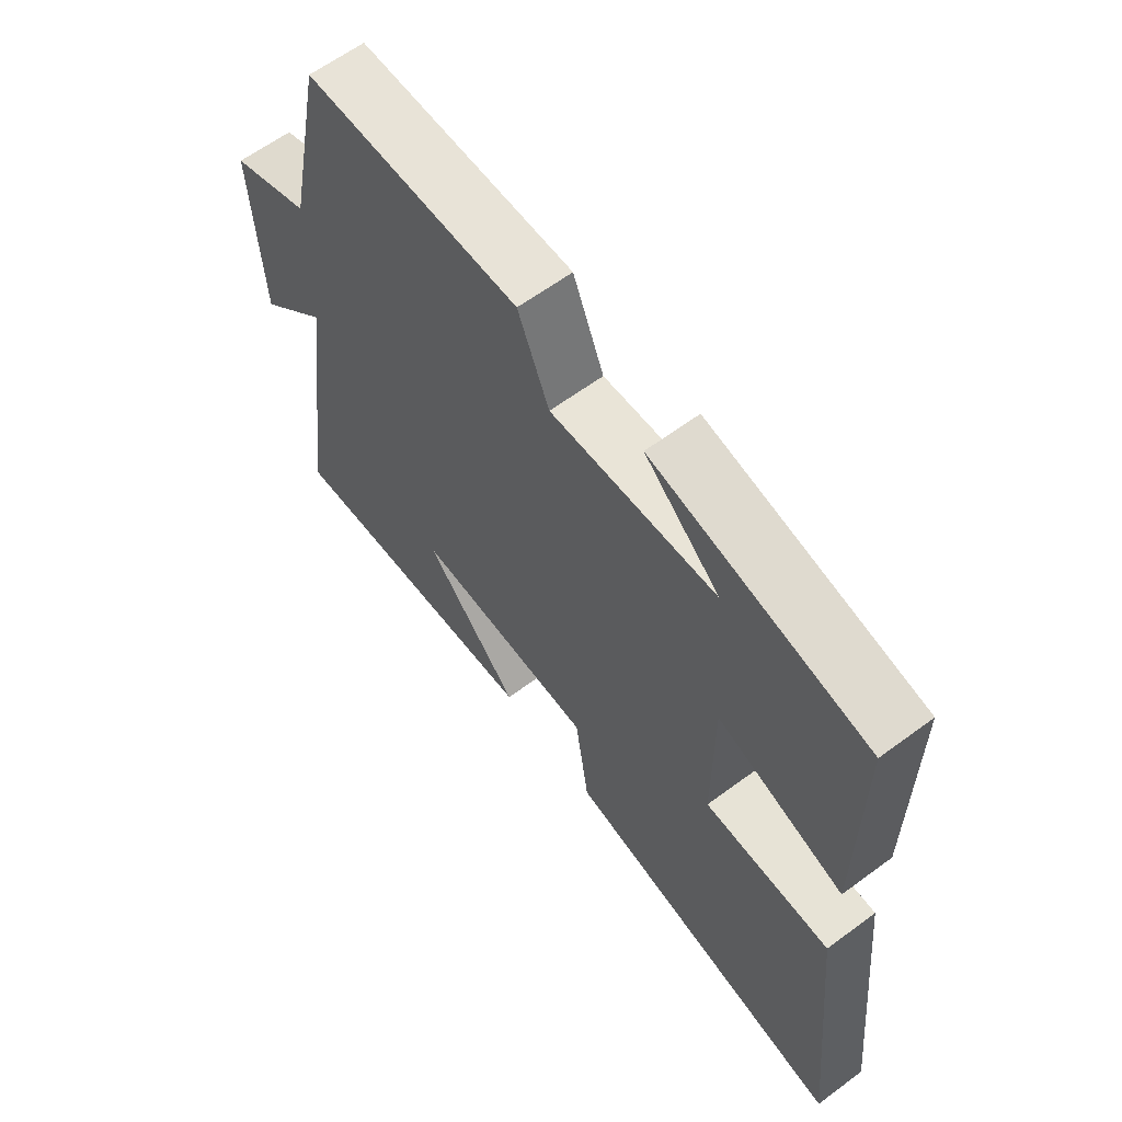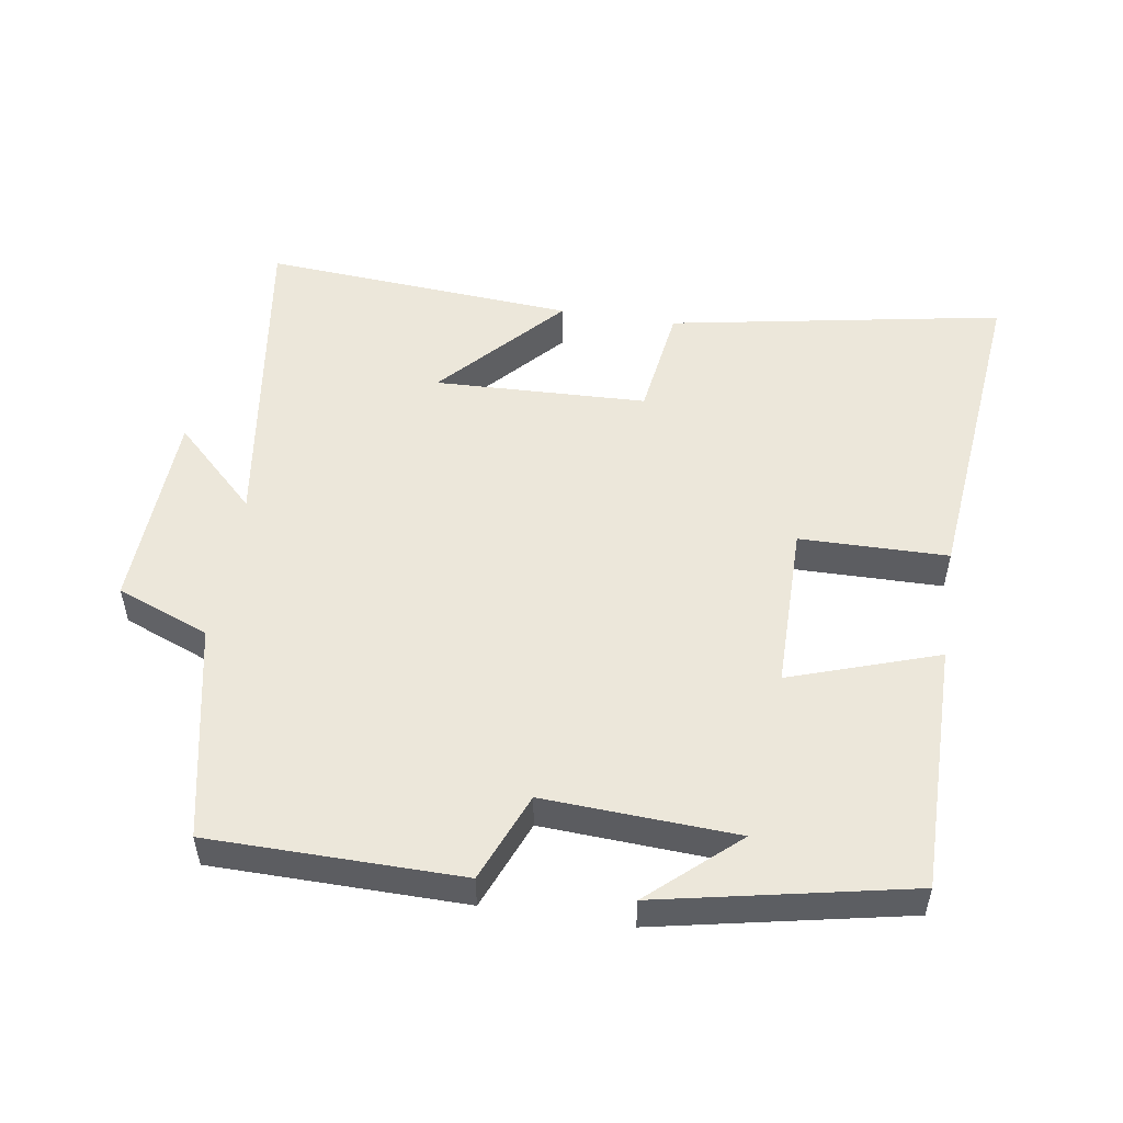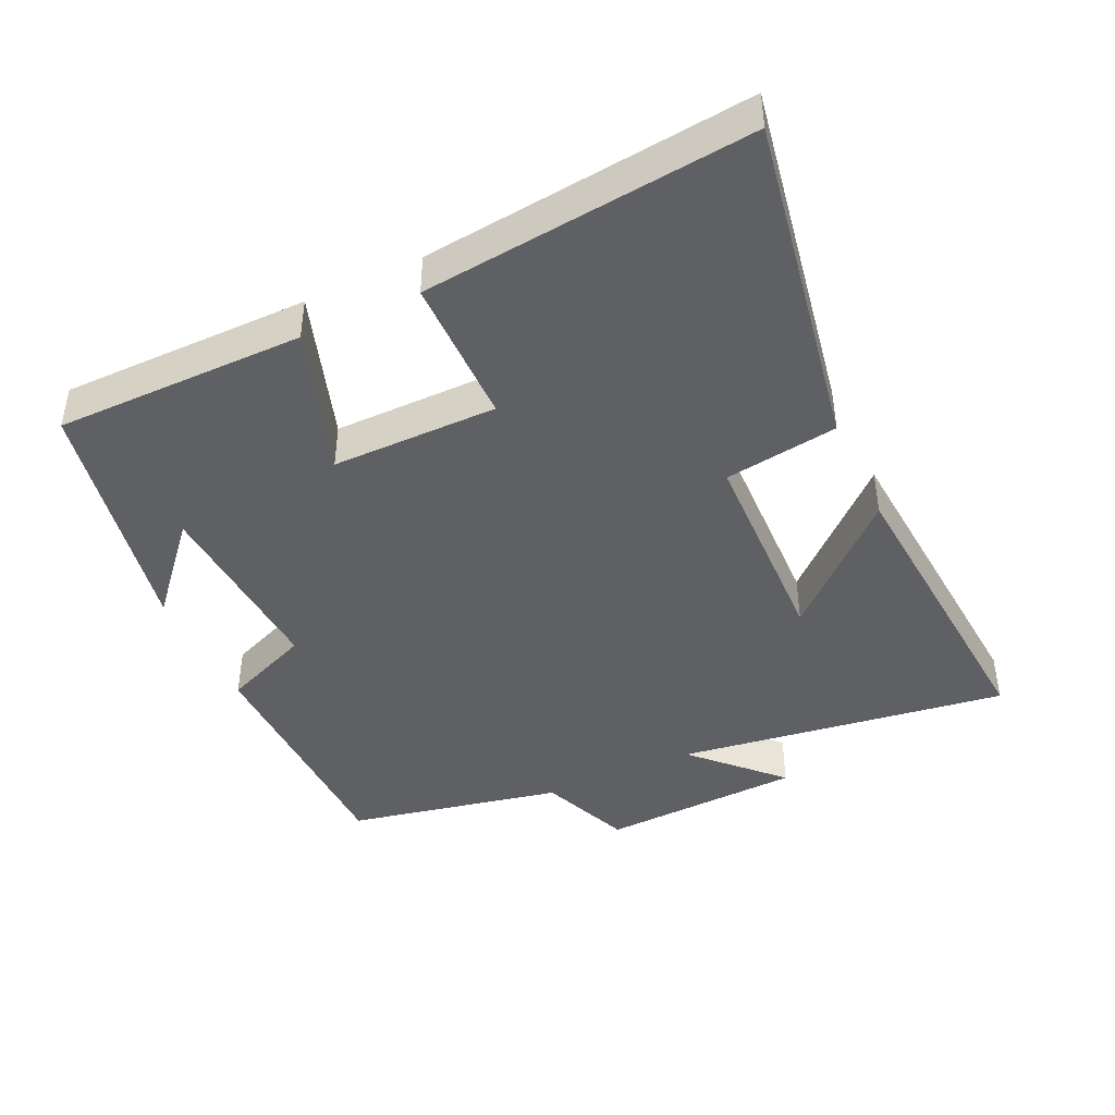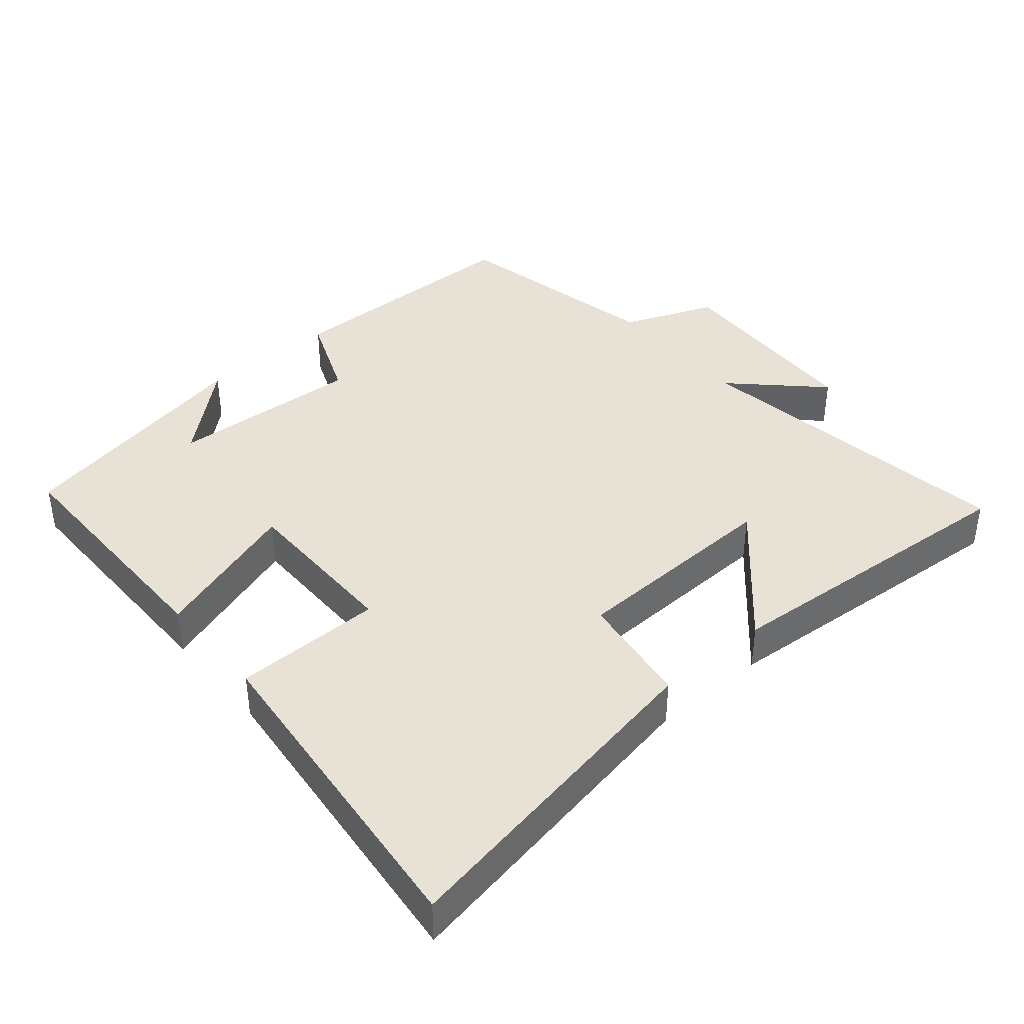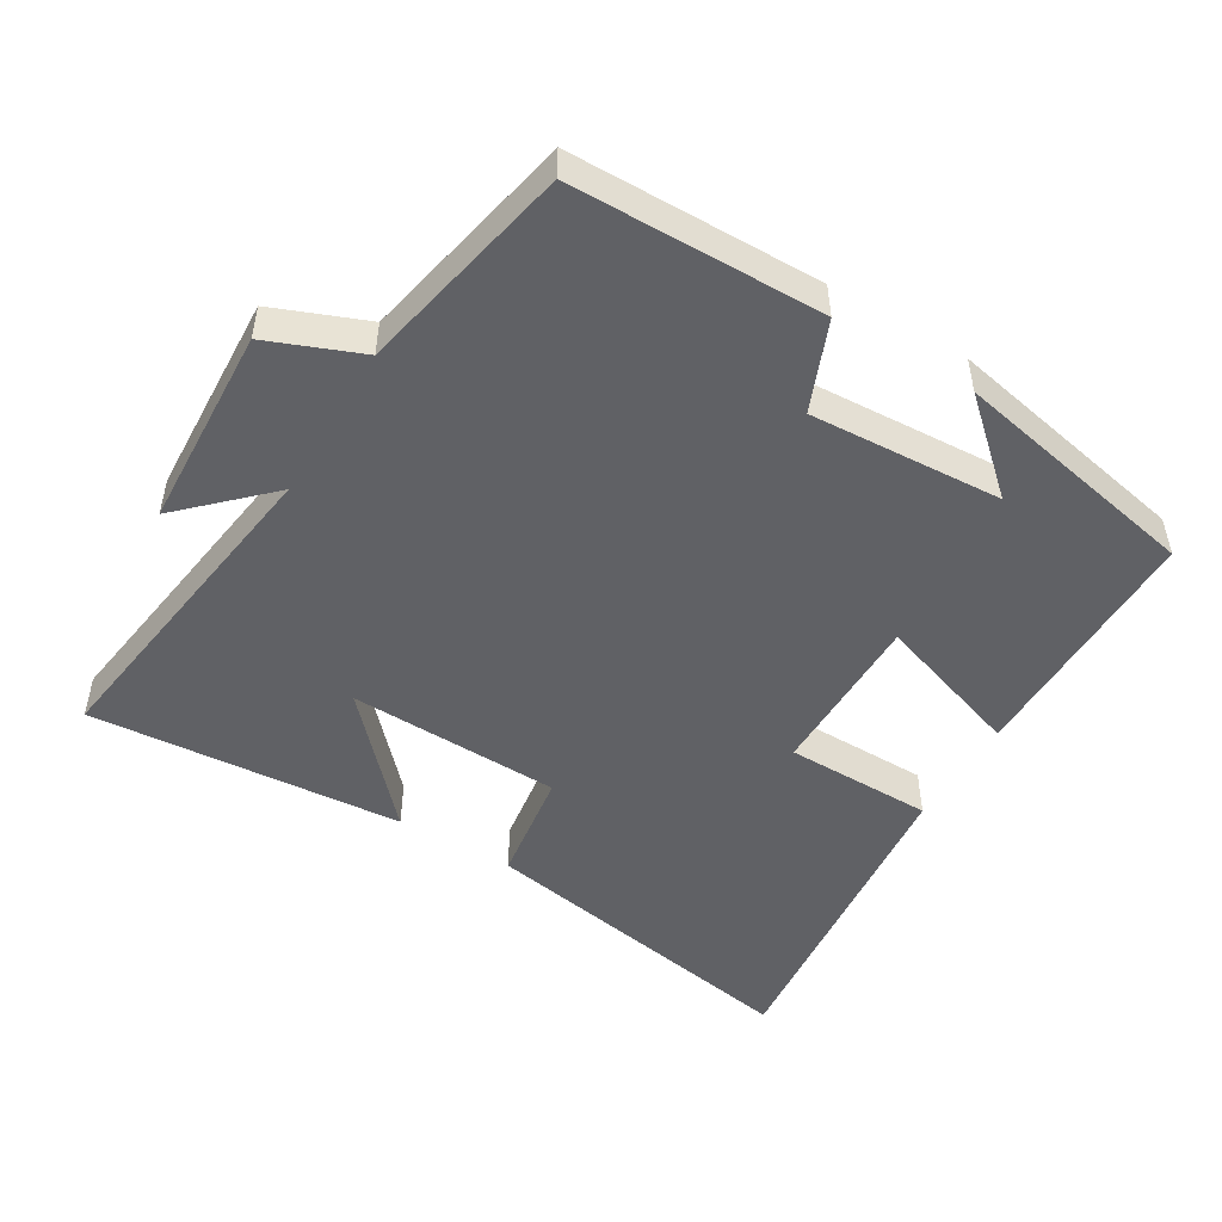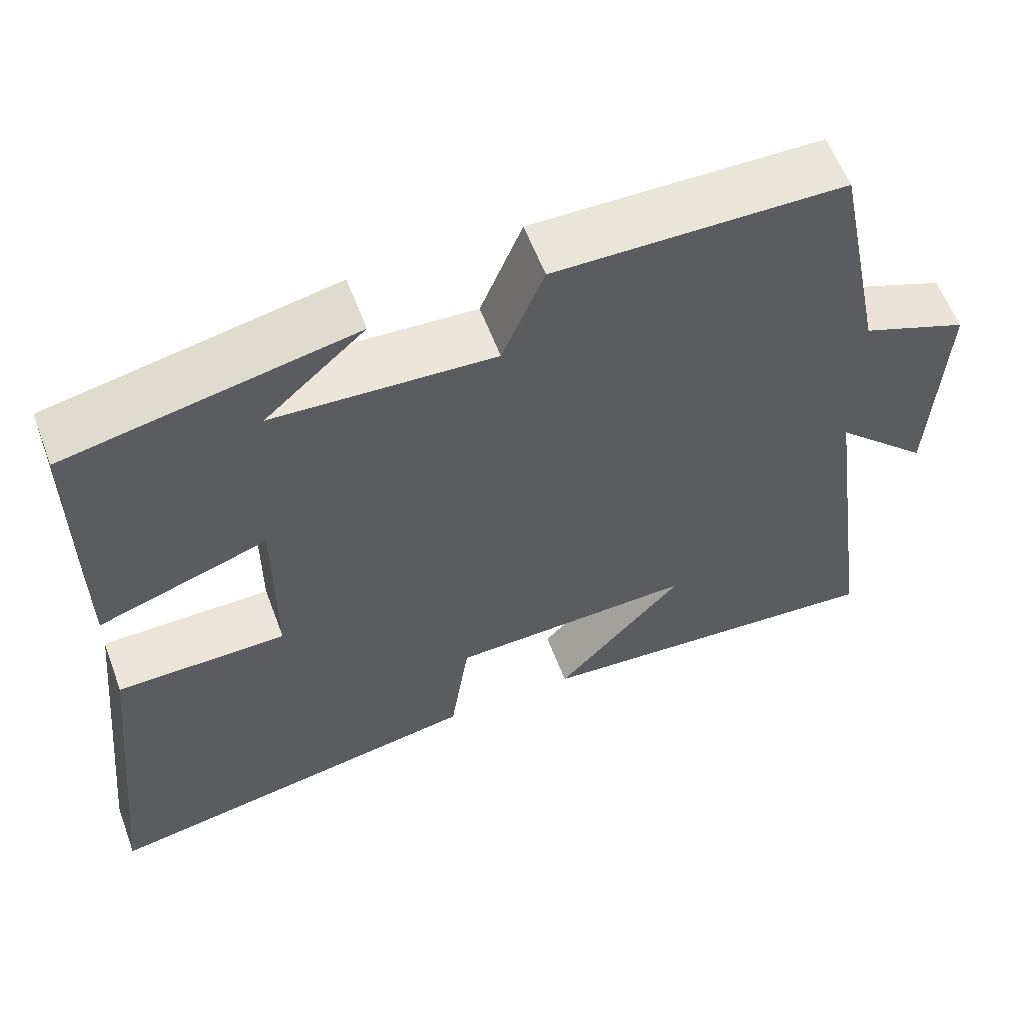
<metadata>
{"format":"obj","ext":"obj","renderer":"f3d","projection":"perspective","resolution":1024,"background":"white","views":[{"elev":62.4,"azim":53.1,"up":"+Z"},{"elev":52.0,"azim":8.7,"up":"+Y"},{"elev":-43.2,"azim":115.1,"up":"+Y"},{"elev":40.1,"azim":139.6,"up":"+Y"},{"elev":-49.4,"azim":-30.9,"up":"+Y"},{"elev":59.1,"azim":159.5,"up":"+Z"}]}
</metadata>
<code>
v 0.5 0.07 0.427
v 0.5 0.07 0.063
v 0.284 0.07 0.135
v 0.284 0.07 -0.107
v 0.5 0.07 -0.109
v 0.55 0.07 -0.587
v 0.061 0.07 -0.5
v 0.037 0.07 -0.334
v -0.273 0.07 -0.324
v -0.111 0.07 -0.5
v -0.568 0.07 -0.535
v -0.5 0.07 -0.052
v -0.621 0.07 -0.17
v -0.635 0.07 0.126
v -0.5 0.07 0.18
v -0.435 0.07 0.495
v -0.069 0.07 0.5
v -0.016 0.07 0.371
v 0.264 0.07 0.387
v 0.137 0.07 0.5
v 0.5 0 0.427
v 0.5 0 0.063
v 0.284 0 0.135
v 0.284 0 -0.107
v 0.5 0 -0.109
v 0.55 0 -0.587
v 0.061 0 -0.5
v 0.037 0 -0.334
v -0.273 0 -0.324
v -0.111 0 -0.5
v -0.568 0 -0.535
v -0.5 0 -0.052
v -0.621 0 -0.17
v -0.635 0 0.126
v -0.5 0 0.18
v -0.435 0 0.495
v -0.069 0 0.5
v -0.016 0 0.371
v 0.264 0 0.387
v 0.137 0 0.5
f 19 20 1
f 15 16 17 18
f 15 18 19
f 12 13 14 15
f 12 15 19 1
f 9 10 11
f 9 11 12 1
f 6 7 8
f 5 6 8
f 4 5 8
f 3 4 8 9
f 1 2 3
f 1 3 9
f 21 40 39
f 38 37 36 35
f 39 38 35
f 35 34 33 32
f 21 39 35 32
f 31 30 29
f 21 32 31 29
f 28 27 26
f 28 26 25
f 28 25 24
f 29 28 24 23
f 23 22 21
f 29 23 21
f 1 21 22 2
f 2 22 23 3
f 3 23 24 4
f 4 24 25 5
f 5 25 26 6
f 6 26 27 7
f 7 27 28 8
f 8 28 29 9
f 9 29 30 10
f 10 30 31 11
f 11 31 32 12
f 12 32 33 13
f 13 33 34 14
f 14 34 35 15
f 15 35 36 16
f 16 36 37 17
f 17 37 38 18
f 18 38 39 19
f 19 39 40 20
f 20 40 21 1

</code>
